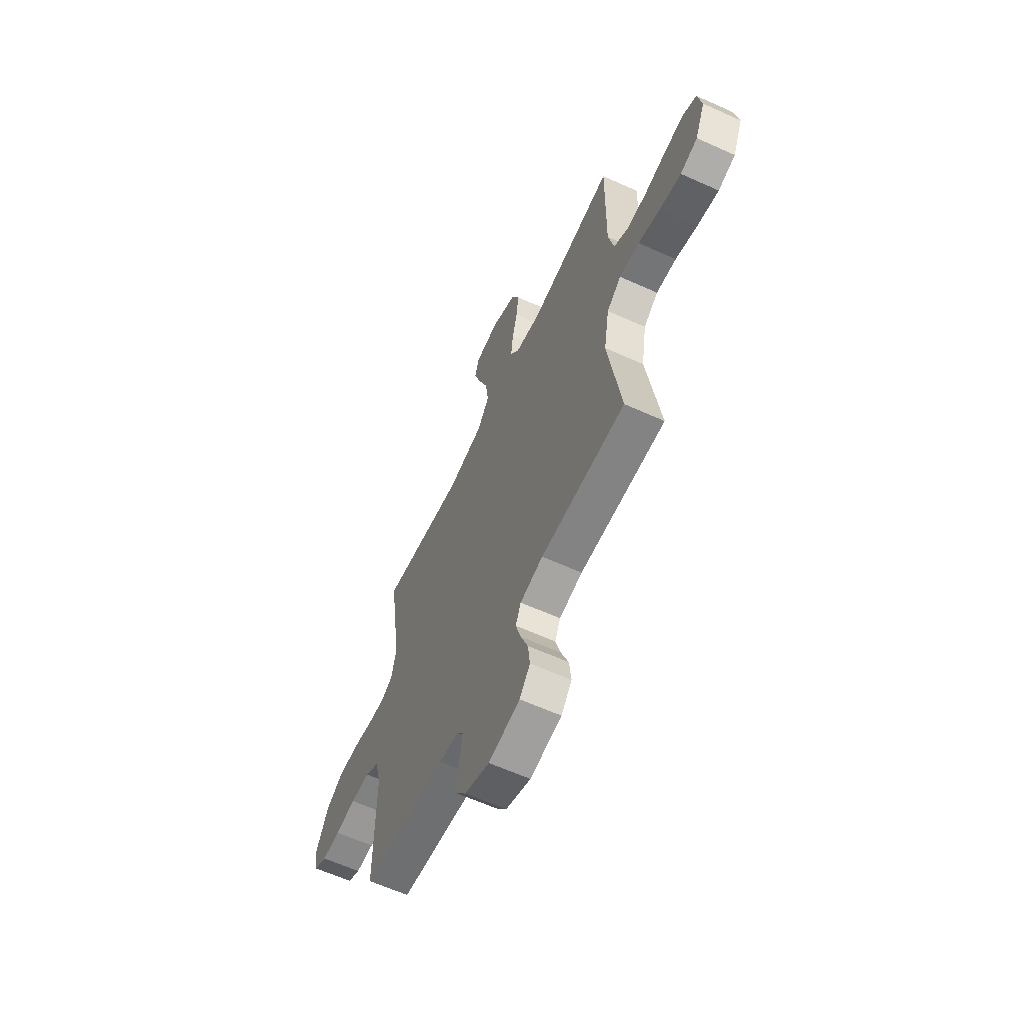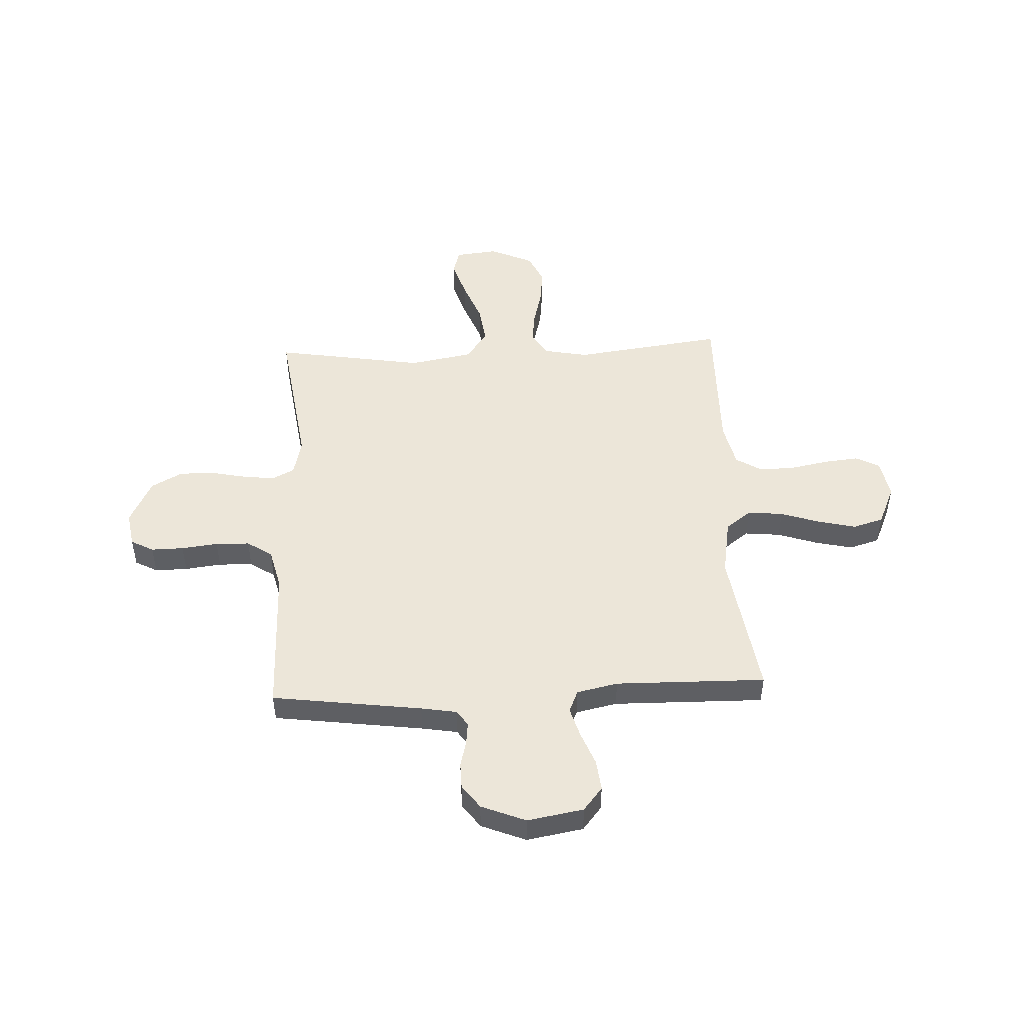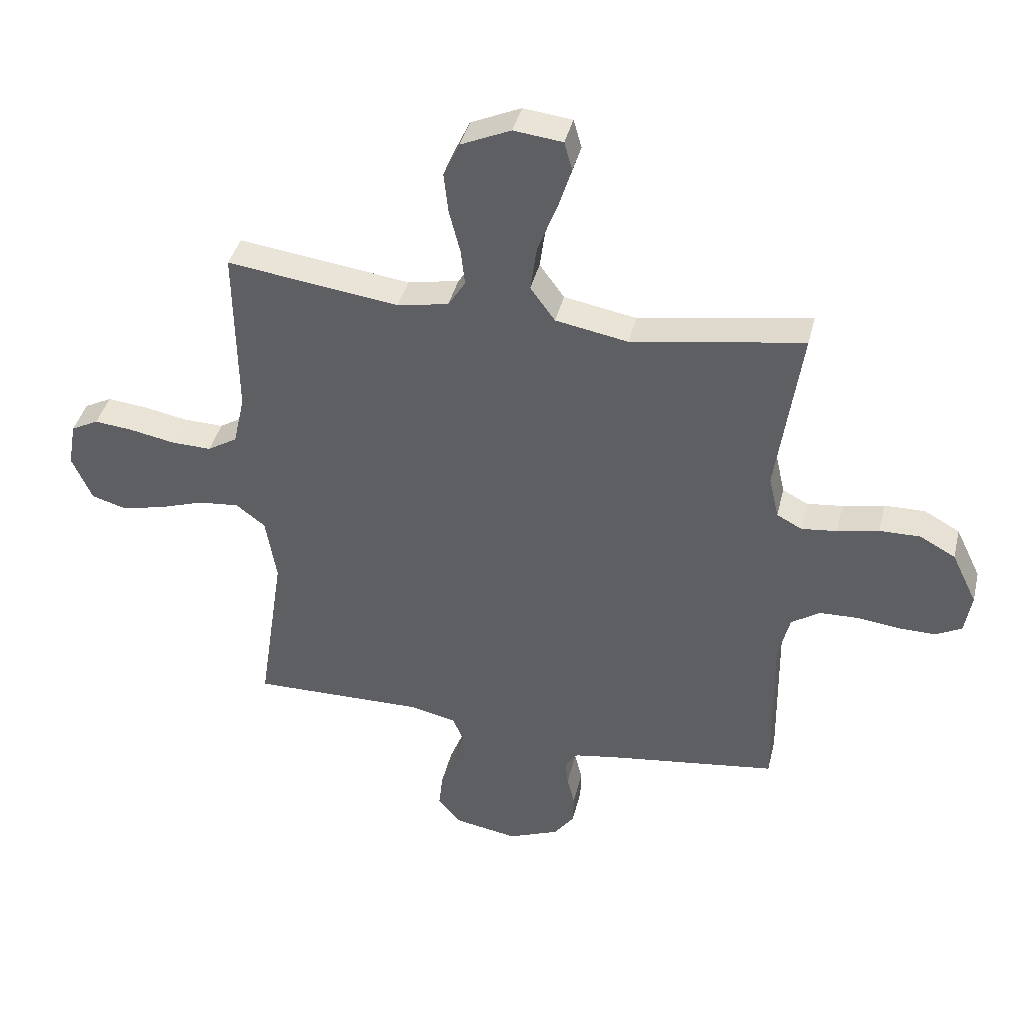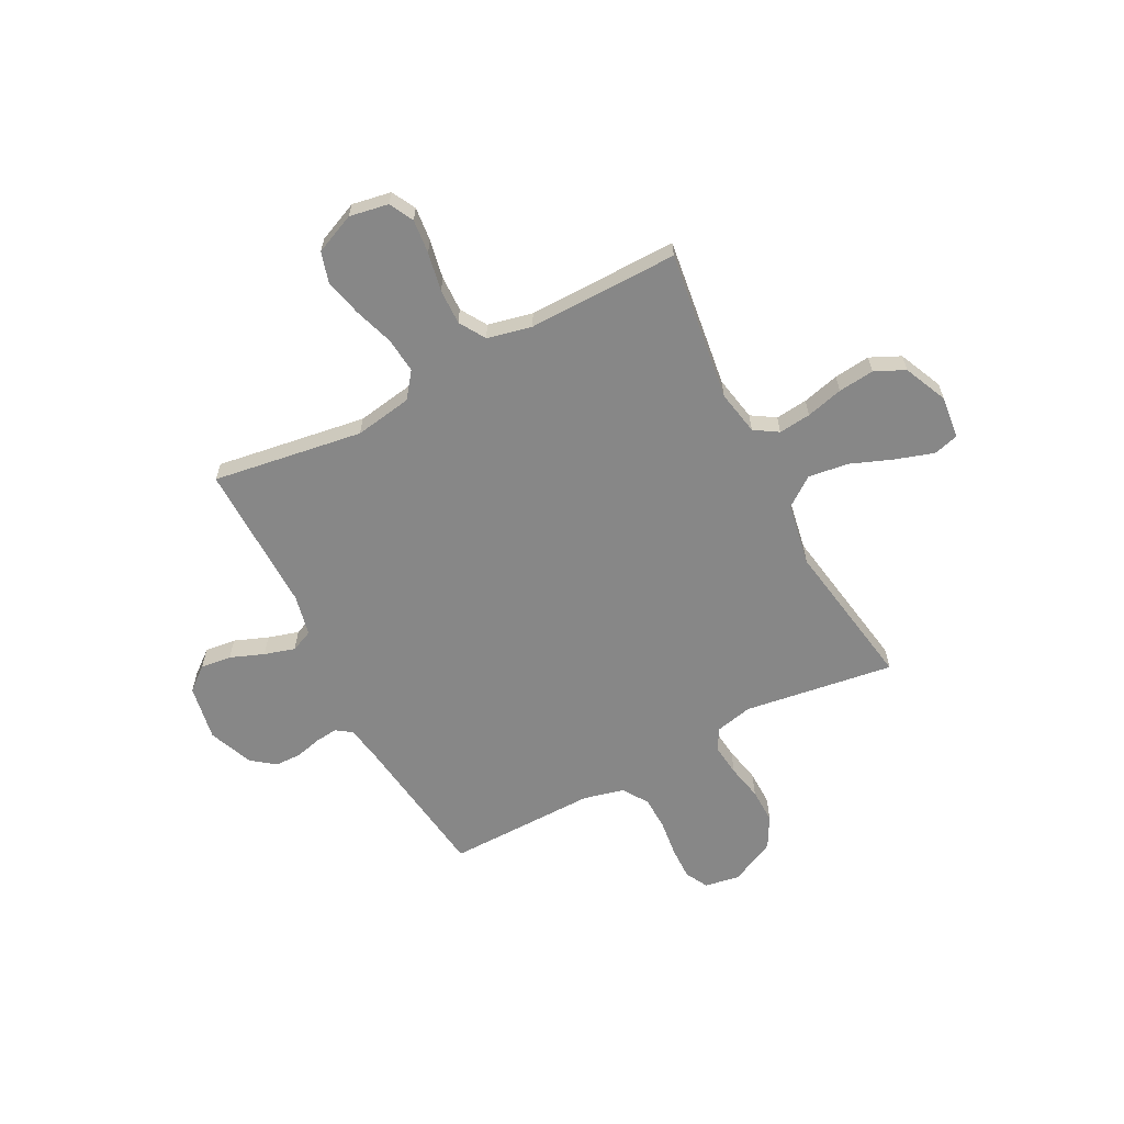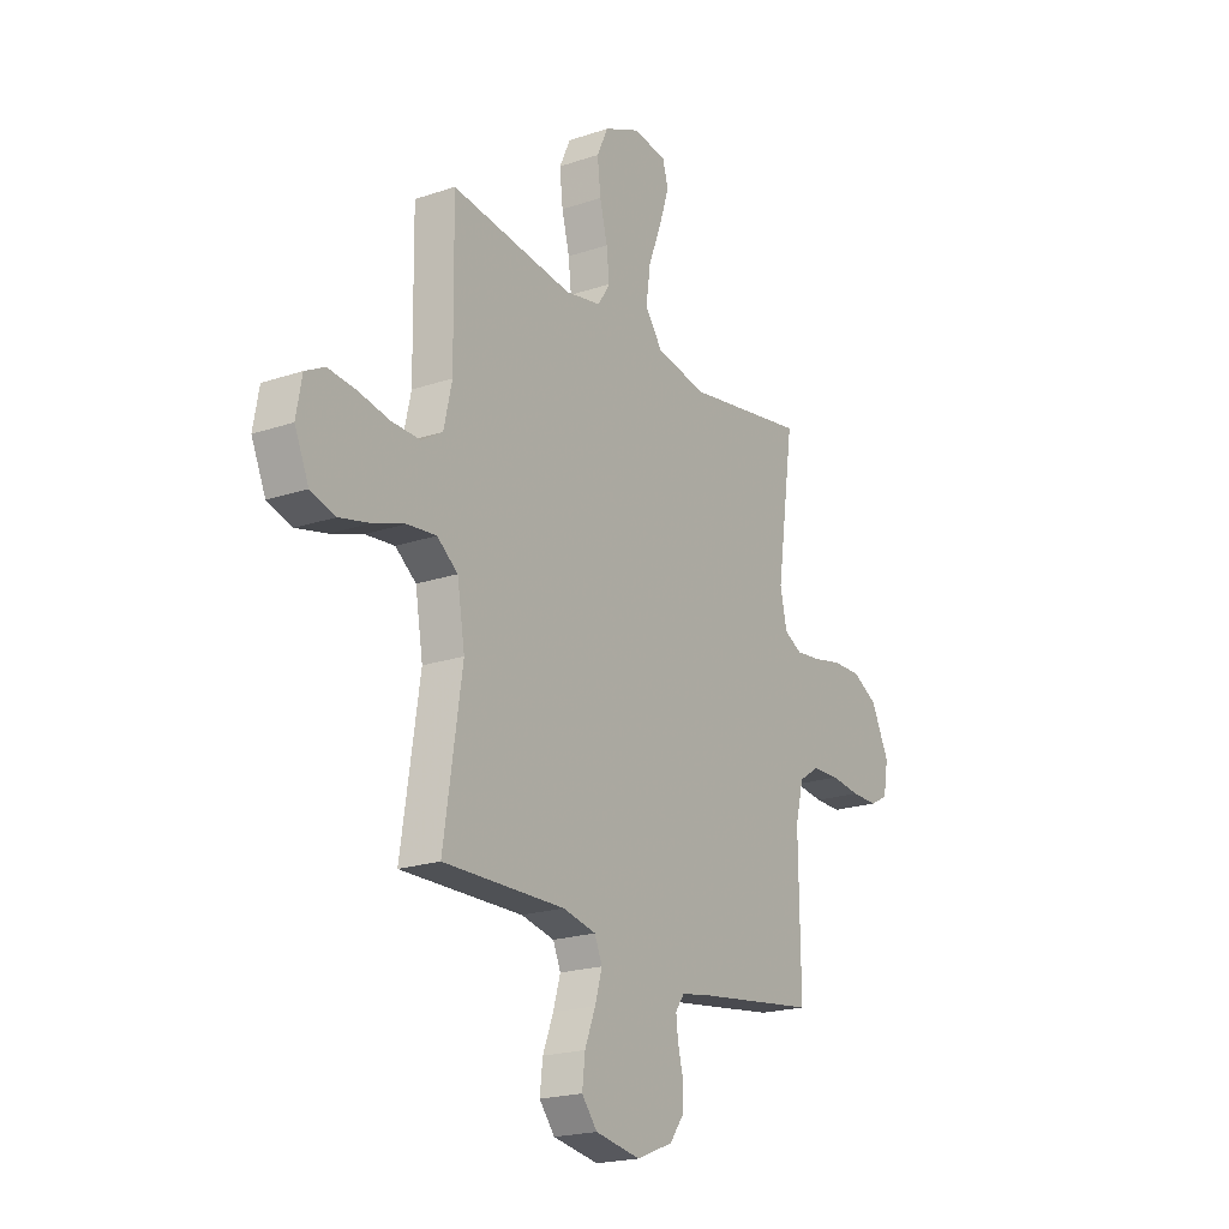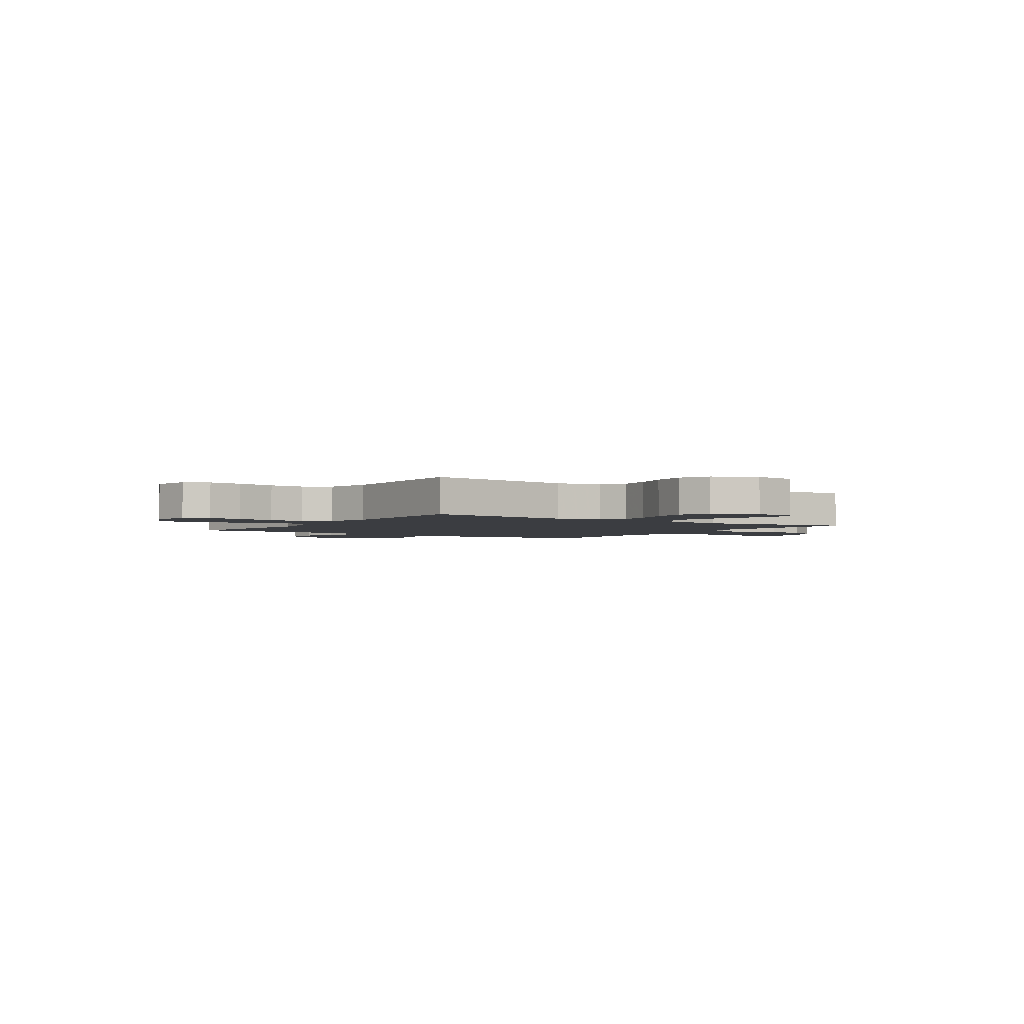
<metadata>
{"format":"obj","ext":"obj","renderer":"f3d","projection":"perspective","resolution":1024,"background":"white","views":[{"elev":-61.9,"azim":-114.7,"up":"+Z"},{"elev":48.8,"azim":177.4,"up":"+Y"},{"elev":40.1,"azim":13.4,"up":"+Z"},{"elev":-62.5,"azim":-62.5,"up":"+Y"},{"elev":-20.4,"azim":-58.3,"up":"+Z"},{"elev":-2.6,"azim":-33.8,"up":"+Y"}]}
</metadata>
<code>
v -0.5 0.07 -0.5
v -0.455 0.07 -0.2
v -0.474 0.07 -0.086
v -0.525 0.07 -0.047
v -0.596 0.07 -0.054
v -0.674 0.07 -0.08
v -0.75 0.07 -0.098
v -0.811 0.07 -0.08
v -0.846 0.07 0
v -0.832 0.07 0.078
v -0.784 0.07 0.103
v -0.716 0.07 0.096
v -0.639 0.07 0.081
v -0.568 0.07 0.079
v -0.516 0.07 0.111
v -0.496 0.07 0.2
v -0.5 0.07 0.5
v -0.2 0.07 0.46
v -0.111 0.07 0.477
v -0.081 0.07 0.524
v -0.088 0.07 0.588
v -0.107 0.07 0.662
v -0.115 0.07 0.734
v -0.087 0.07 0.794
v 0 0.07 0.833
v 0.085 0.07 0.823
v 0.099 0.07 0.773
v 0.075 0.07 0.698
v 0.042 0.07 0.613
v 0.031 0.07 0.533
v 0.074 0.07 0.474
v 0.2 0.07 0.451
v 0.5 0.07 0.5
v 0.457 0.07 0.2
v 0.474 0.07 0.125
v 0.518 0.07 0.102
v 0.58 0.07 0.109
v 0.652 0.07 0.124
v 0.723 0.07 0.125
v 0.785 0.07 0.091
v 0.829 0.07 0
v 0.817 0.07 -0.07
v 0.772 0.07 -0.094
v 0.707 0.07 -0.093
v 0.634 0.07 -0.084
v 0.566 0.07 -0.086
v 0.516 0.07 -0.119
v 0.496 0.07 -0.2
v 0.5 0.07 -0.5
v 0.2 0.07 -0.54
v 0.129 0.07 -0.552
v 0.107 0.07 -0.583
v 0.112 0.07 -0.628
v 0.125 0.07 -0.68
v 0.124 0.07 -0.732
v 0.089 0.07 -0.779
v 0 0.07 -0.815
v -0.112 0.07 -0.795
v -0.15 0.07 -0.748
v -0.143 0.07 -0.686
v -0.117 0.07 -0.619
v -0.099 0.07 -0.558
v -0.118 0.07 -0.514
v -0.2 0.07 -0.496
v -0.5 0 -0.5
v -0.455 0 -0.2
v -0.474 0 -0.086
v -0.525 0 -0.047
v -0.596 0 -0.054
v -0.674 0 -0.08
v -0.75 0 -0.098
v -0.811 0 -0.08
v -0.846 0 0
v -0.832 0 0.078
v -0.784 0 0.103
v -0.716 0 0.096
v -0.639 0 0.081
v -0.568 0 0.079
v -0.516 0 0.111
v -0.496 0 0.2
v -0.5 0 0.5
v -0.2 0 0.46
v -0.111 0 0.477
v -0.081 0 0.524
v -0.088 0 0.588
v -0.107 0 0.662
v -0.115 0 0.734
v -0.087 0 0.794
v 0 0 0.833
v 0.085 0 0.823
v 0.099 0 0.773
v 0.075 0 0.698
v 0.042 0 0.613
v 0.031 0 0.533
v 0.074 0 0.474
v 0.2 0 0.451
v 0.5 0 0.5
v 0.457 0 0.2
v 0.474 0 0.125
v 0.518 0 0.102
v 0.58 0 0.109
v 0.652 0 0.124
v 0.723 0 0.125
v 0.785 0 0.091
v 0.829 0 0
v 0.817 0 -0.07
v 0.772 0 -0.094
v 0.707 0 -0.093
v 0.634 0 -0.084
v 0.566 0 -0.086
v 0.516 0 -0.119
v 0.496 0 -0.2
v 0.5 0 -0.5
v 0.2 0 -0.54
v 0.129 0 -0.552
v 0.107 0 -0.583
v 0.112 0 -0.628
v 0.125 0 -0.68
v 0.124 0 -0.732
v 0.089 0 -0.779
v 0 0 -0.815
v -0.112 0 -0.795
v -0.15 0 -0.748
v -0.143 0 -0.686
v -0.117 0 -0.619
v -0.099 0 -0.558
v -0.118 0 -0.514
v -0.2 0 -0.496
f 59 60 61
f 58 59 61
f 57 58 61
f 56 57 61
f 55 56 61
f 54 55 61
f 53 54 61
f 52 53 61 62
f 51 52 62 63
f 48 49 50
f 51 63 64
f 50 51 64
f 48 50 64
f 47 48 64
f 43 44 45
f 42 43 45
f 41 42 45
f 40 41 45
f 39 40 45
f 38 39 45
f 37 38 45
f 36 37 45 46
f 64 1 2
f 47 64 2
f 46 47 2
f 36 46 2
f 35 36 2
f 27 28 29
f 26 27 29
f 25 26 29
f 24 25 29
f 23 24 29
f 22 23 29
f 21 22 29
f 20 21 29 30
f 19 20 30 31
f 16 17 18
f 19 31 32
f 18 19 32
f 16 18 32
f 15 16 32
f 11 12 13
f 10 11 13
f 9 10 13
f 8 9 13
f 7 8 13
f 6 7 13
f 5 6 13
f 4 5 13 14
f 32 33 34
f 15 32 34
f 14 15 34
f 4 14 34
f 3 4 34
f 2 3 34 35
f 125 124 123
f 125 123 122
f 125 122 121
f 125 121 120
f 125 120 119
f 125 119 118
f 125 118 117
f 126 125 117 116
f 127 126 116 115
f 114 113 112
f 128 127 115
f 128 115 114
f 128 114 112
f 128 112 111
f 109 108 107
f 109 107 106
f 109 106 105
f 109 105 104
f 109 104 103
f 109 103 102
f 109 102 101
f 110 109 101 100
f 66 65 128
f 66 128 111
f 66 111 110
f 66 110 100
f 66 100 99
f 93 92 91
f 93 91 90
f 93 90 89
f 93 89 88
f 93 88 87
f 93 87 86
f 93 86 85
f 94 93 85 84
f 95 94 84 83
f 82 81 80
f 96 95 83
f 96 83 82
f 96 82 80
f 96 80 79
f 77 76 75
f 77 75 74
f 77 74 73
f 77 73 72
f 77 72 71
f 77 71 70
f 77 70 69
f 78 77 69 68
f 98 97 96
f 98 96 79
f 98 79 78
f 98 78 68
f 98 68 67
f 99 98 67 66
f 1 65 66 2
f 2 66 67 3
f 3 67 68 4
f 4 68 69 5
f 5 69 70 6
f 6 70 71 7
f 7 71 72 8
f 8 72 73 9
f 9 73 74 10
f 10 74 75 11
f 11 75 76 12
f 12 76 77 13
f 13 77 78 14
f 14 78 79 15
f 15 79 80 16
f 16 80 81 17
f 17 81 82 18
f 18 82 83 19
f 19 83 84 20
f 20 84 85 21
f 21 85 86 22
f 22 86 87 23
f 23 87 88 24
f 24 88 89 25
f 25 89 90 26
f 26 90 91 27
f 27 91 92 28
f 28 92 93 29
f 29 93 94 30
f 30 94 95 31
f 31 95 96 32
f 32 96 97 33
f 33 97 98 34
f 34 98 99 35
f 35 99 100 36
f 36 100 101 37
f 37 101 102 38
f 38 102 103 39
f 39 103 104 40
f 40 104 105 41
f 41 105 106 42
f 42 106 107 43
f 43 107 108 44
f 44 108 109 45
f 45 109 110 46
f 46 110 111 47
f 47 111 112 48
f 48 112 113 49
f 49 113 114 50
f 50 114 115 51
f 51 115 116 52
f 52 116 117 53
f 53 117 118 54
f 54 118 119 55
f 55 119 120 56
f 56 120 121 57
f 57 121 122 58
f 58 122 123 59
f 59 123 124 60
f 60 124 125 61
f 61 125 126 62
f 62 126 127 63
f 63 127 128 64
f 64 128 65 1

</code>
